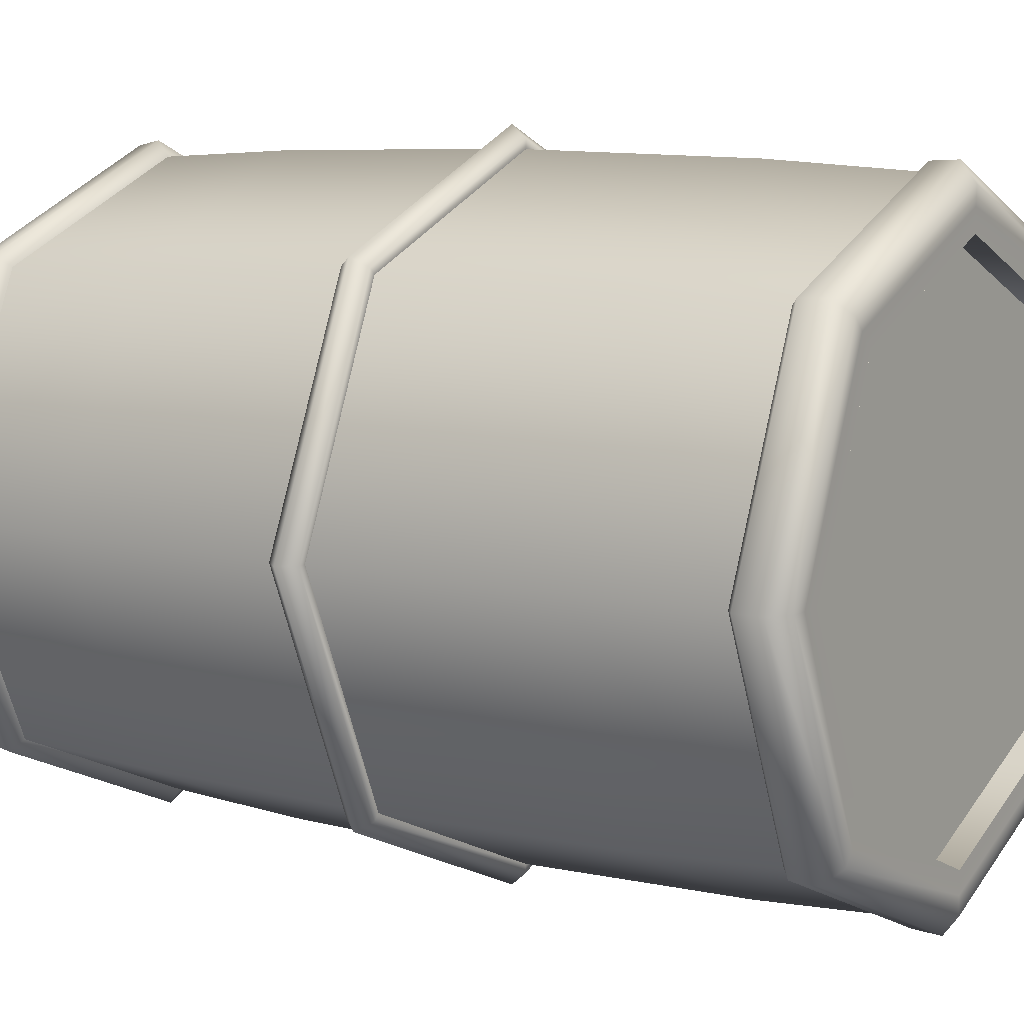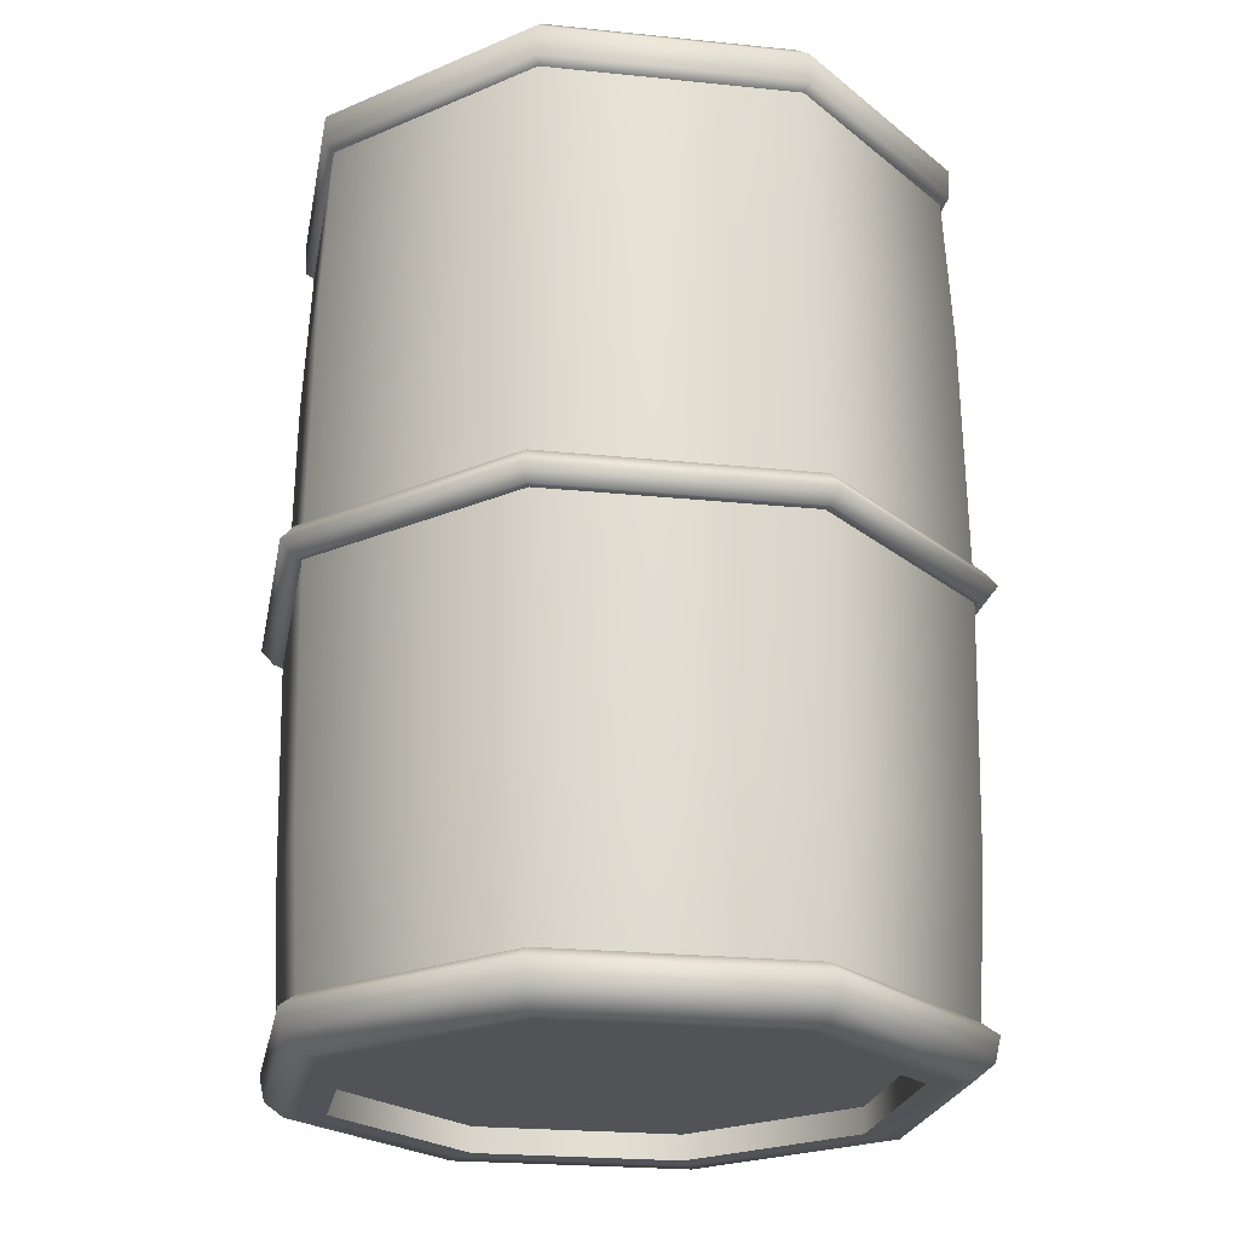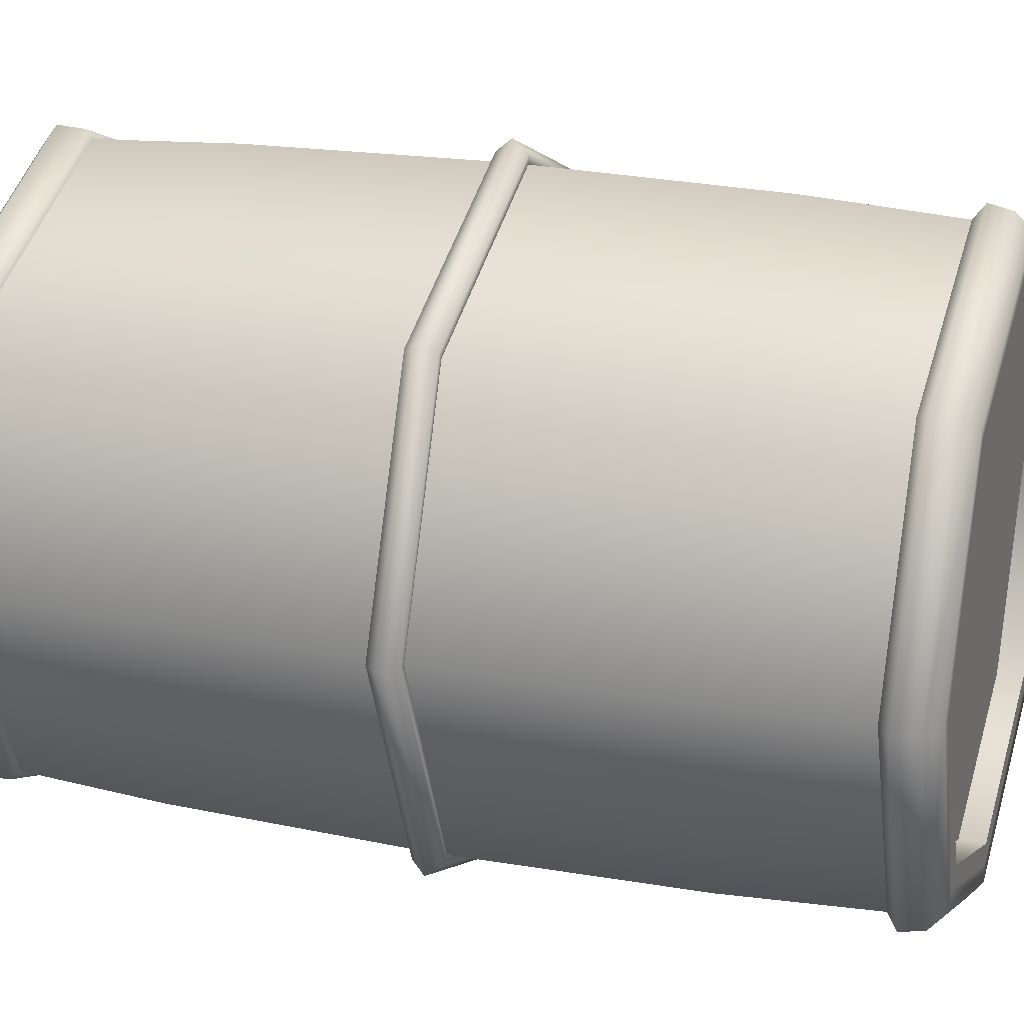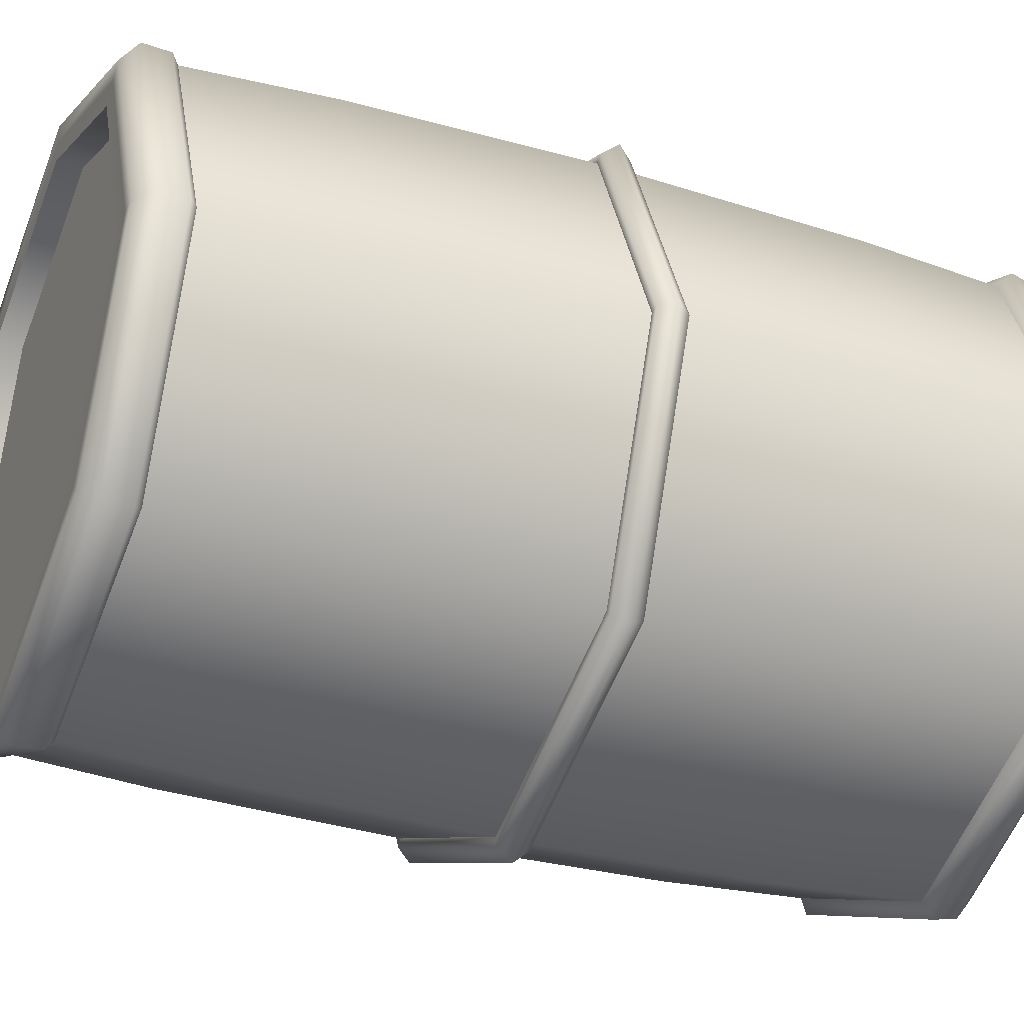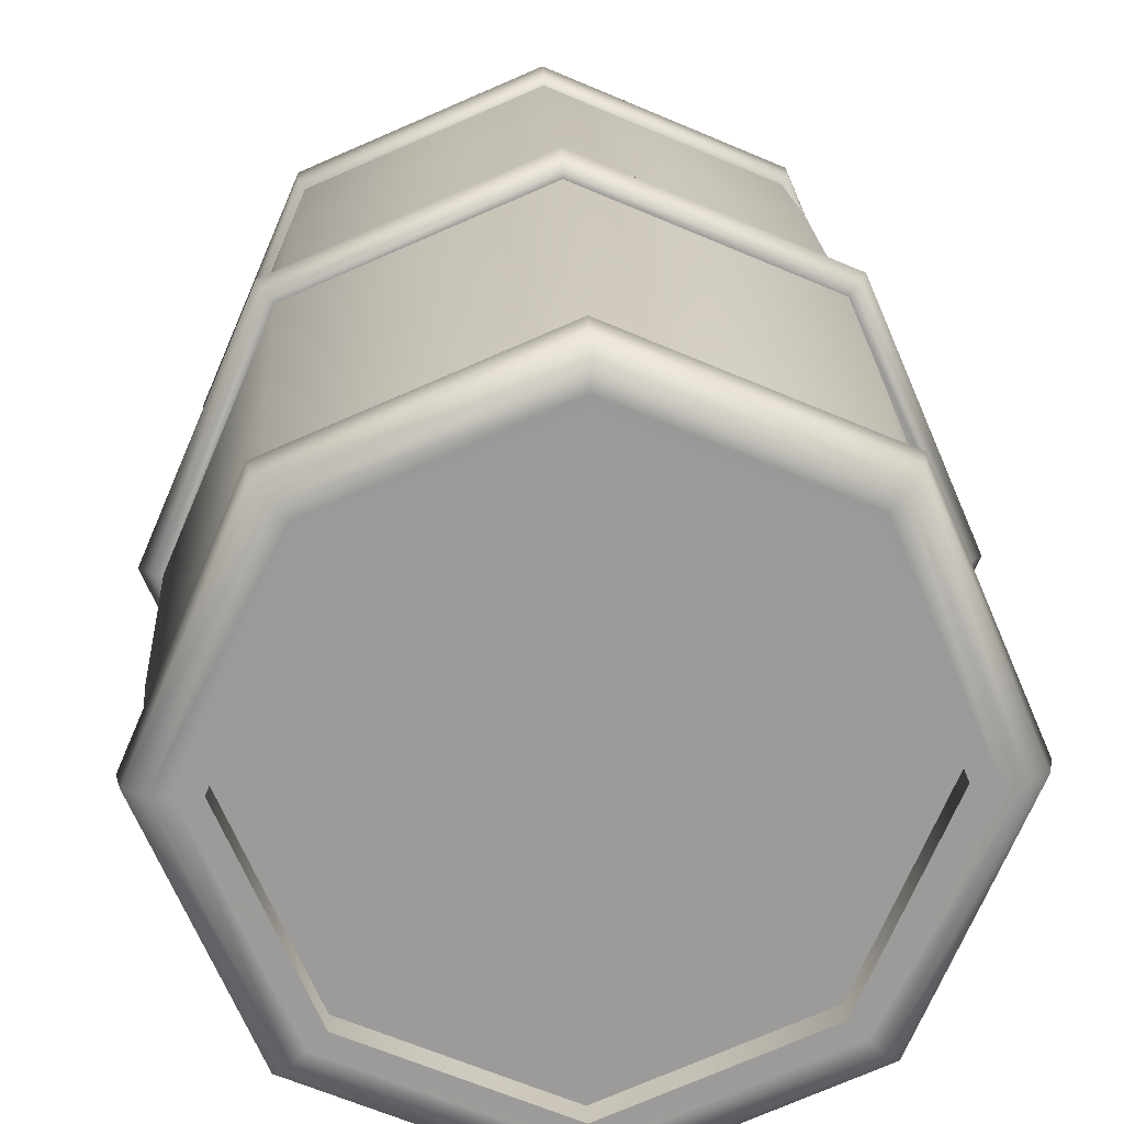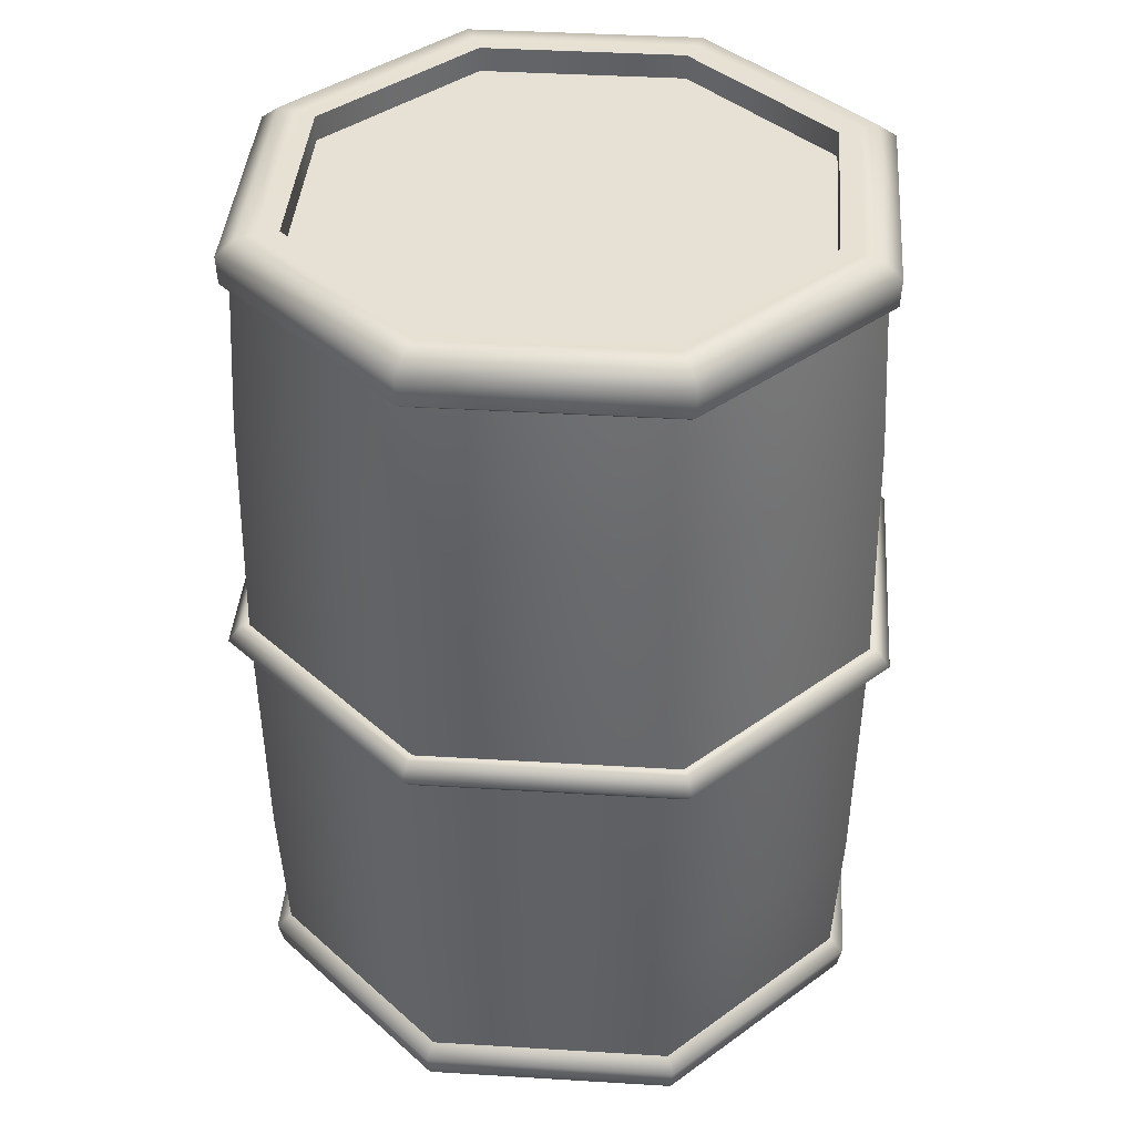
<metadata>
{"format":"obj","ext":"obj","renderer":"f3d","projection":"perspective","resolution":1024,"background":"white","views":[{"elev":8.7,"azim":123.4,"up":"+Z"},{"elev":-22.5,"azim":13.1,"up":"+Y"},{"elev":23.0,"azim":-72.0,"up":"+Z"},{"elev":-32.0,"azim":-113.0,"up":"+Z"},{"elev":20.6,"azim":-2.4,"up":"+Z"},{"elev":39.2,"azim":-108.9,"up":"+Y"}]}
</metadata>
<code>
g default
v 0.5053 1.931 3.52
v 1.95 1.931 3.52
v 0.5053 1.931 2.076
v 1.95 1.931 2.076
v 1.228 1.931 3.831
v 2.26 1.931 2.798
v 1.228 1.931 1.765
v 0.1948 1.931 2.798
v 0.4162 1.226 1.987
v 1.228 1.226 1.638
v 2.039 1.226 1.987
v 2.388 1.226 2.798
v 2.039 1.226 3.61
v 1.228 1.226 3.958
v 0.4162 1.226 3.61
v 0.0673 1.226 2.798
v 0.4598 1.933 2.03
v 1.228 1.933 1.7
v 1.995 1.933 2.03
v 2.326 1.933 2.798
v 1.995 1.933 3.566
v 1.228 1.933 3.896
v 0.4598 1.933 3.566
v 0.1297 1.933 2.798
v 0.5603 1.931 3.465
v 0.2734 1.931 2.798
v 1.228 1.931 3.752
v 1.895 1.931 3.465
v 2.182 1.931 2.798
v 1.895 1.931 2.131
v 1.228 1.931 1.844
v 0.5603 1.931 2.131
v 0.5603 1.841 3.465
v 0.2734 1.841 2.798
v 1.228 1.841 3.752
v 1.228 1.841 2.798
v 1.895 1.841 3.465
v 2.182 1.841 2.798
v 1.895 1.841 2.131
v 1.228 1.841 1.844
v 0.5603 1.841 2.131
v 2.018 1.753 3.589
v 2.358 1.753 2.798
v 2.018 1.753 2.008
v 1.228 1.753 1.668
v 0.437 1.753 2.008
v 0.09708 1.753 2.798
v 0.437 1.753 3.589
v 1.228 1.753 3.929
v 1.228 1.779 1.635
v 0.4136 1.778 1.984
v 0.4107 1.879 1.981
v 1.228 1.88 1.63
v 2.045 1.879 1.981
v 2.042 1.778 1.984
v 2.39 1.779 2.798
v 2.395 1.88 2.798
v 2.045 1.879 3.615
v 2.042 1.778 3.612
v 1.228 1.779 3.961
v 1.228 1.88 3.966
v 0.4107 1.879 3.615
v 0.4136 1.778 3.612
v 0.06489 1.779 2.798
v 0.05973 1.88 2.798
v 0.5053 -1.295 3.52
v 1.95 -1.295 3.52
v 0.5053 -1.295 2.076
v 1.95 -1.295 2.076
v 1.228 -1.295 3.831
v 2.26 -1.295 2.798
v 1.228 -1.295 1.765
v 0.1948 -1.295 2.798
v 0.4162 -0.5901 1.987
v 1.228 -0.5901 1.638
v 2.039 -0.5901 1.987
v 2.388 -0.5901 2.798
v 2.039 -0.5901 3.61
v 1.228 -0.5901 3.958
v 0.4162 -0.5901 3.61
v 0.0673 -0.5901 2.798
v 0.4598 -1.296 2.03
v 1.228 -1.296 1.7
v 1.995 -1.296 2.03
v 2.326 -1.296 2.798
v 1.995 -1.296 3.566
v 1.228 -1.296 3.896
v 0.4598 -1.296 3.566
v 0.1297 -1.296 2.798
v 0.5603 -1.295 3.465
v 0.2734 -1.295 2.798
v 1.228 -1.295 3.752
v 1.895 -1.295 3.465
v 2.182 -1.295 2.798
v 1.895 -1.295 2.131
v 1.228 -1.295 1.844
v 0.5603 -1.295 2.131
v 0.5603 -1.205 3.465
v 0.2734 -1.205 2.798
v 1.228 -1.205 3.752
v 1.228 -1.205 2.798
v 1.895 -1.205 3.465
v 2.182 -1.205 2.798
v 1.895 -1.205 2.131
v 1.228 -1.205 1.844
v 0.5603 -1.205 2.131
v 2.018 -1.117 3.589
v 2.358 -1.117 2.798
v 2.018 -1.117 2.008
v 1.228 -1.117 1.668
v 0.437 -1.117 2.008
v 0.09708 -1.117 2.798
v 0.437 -1.117 3.589
v 1.228 -1.117 3.929
v 1.228 -1.158 1.612
v 0.3976 -1.157 1.968
v 0.4107 -1.243 1.981
v 1.228 -1.243 1.63
v 2.045 -1.243 1.981
v 2.058 -1.157 1.968
v 2.414 -1.158 2.798
v 2.395 -1.243 2.798
v 2.045 -1.243 3.615
v 2.058 -1.157 3.628
v 1.228 -1.158 3.985
v 1.228 -1.243 3.966
v 0.4107 -1.243 3.615
v 0.3976 -1.157 3.628
v 0.04112 -1.158 2.798
v 0.05973 -1.243 2.798
v 0.4047 0.265 1.975
v 1.228 0.265 1.621
v 2.051 0.265 1.975
v 2.404 0.265 2.798
v 2.051 0.265 3.621
v 1.228 0.265 3.975
v 0.4047 0.265 3.621
v 0.05088 0.265 2.798
v 2.051 0.3713 3.621
v 2.404 0.3713 2.798
v 2.051 0.3713 1.975
v 1.228 0.3713 1.621
v 0.4047 0.3713 1.975
v 0.05088 0.3713 2.798
v 0.4047 0.3713 3.621
v 1.228 0.3713 3.975
v 0.3491 0.32 1.92
v 1.228 0.3181 1.542
v 1.228 0.2642 1.589
v 0.382 0.2642 1.953
v 2.073 0.2642 1.953
v 2.106 0.3181 1.92
v 2.484 0.3181 2.798
v 2.437 0.2642 2.798
v 2.073 0.2642 3.644
v 2.106 0.3181 3.677
v 1.228 0.3181 4.054
v 1.228 0.2642 4.007
v 0.382 0.2642 3.644
v 0.3491 0.3181 3.677
v -0.0286 0.3181 2.798
v 0.01856 0.2642 2.798
v 2.073 0.3721 3.644
v 2.437 0.3721 2.798
v 2.073 0.3721 1.953
v 1.228 0.3721 1.589
v 0.382 0.3721 1.953
v 0.01856 0.3721 2.798
v 0.382 0.3721 3.644
v 1.228 0.3721 4.007
g Barrel
f 34 33 35 36
f 142 143 9 10
f 146 139 13 14
f 14 15 145 146
f 35 37 38 36
f 38 39 40 36
f 40 41 34 36
f 10 11 141 142
f 140 141 11 12
f 12 13 139 140
f 144 145 15 16
f 16 9 143 144
f 50 51 52 53
f 53 54 55 50
f 56 55 54 57
f 57 58 59 56
f 60 59 58 61
f 61 62 63 60
f 64 63 62 65
f 65 52 51 64
f 18 17 3 7
f 7 4 19 18
f 20 19 4 6
f 6 2 21 20
f 22 21 2 5
f 5 1 23 22
f 24 23 1 8
f 8 3 17 24
f 8 1 25 26
f 1 5 27 25
f 5 2 28 27
f 2 6 29 28
f 6 4 30 29
f 4 7 31 30
f 7 3 32 31
f 3 8 26 32
f 26 25 33 34
f 25 27 35 33
f 27 28 37 35
f 28 29 38 37
f 29 30 39 38
f 30 31 40 39
f 31 32 41 40
f 32 26 34 41
f 43 42 13 12
f 12 11 44 43
f 45 44 11 10
f 10 9 46 45
f 47 46 9 16
f 16 15 48 47
f 49 48 15 14
f 14 13 42 49
f 45 46 51 50
f 17 18 53 52
f 18 19 54 53
f 44 45 50 55
f 43 44 55 56
f 19 20 57 54
f 20 21 58 57
f 42 43 56 59
f 49 42 59 60
f 21 22 61 58
f 22 23 62 61
f 48 49 60 63
f 47 48 63 64
f 23 24 65 62
f 24 17 52 65
f 46 47 64 51
f 99 101 100 98
f 131 132 75 74
f 135 136 79 78
f 79 136 137 80
f 100 101 103 102
f 103 101 105 104
f 105 101 99 106
f 75 132 133 76
f 133 134 77 76
f 77 134 135 78
f 137 138 81 80
f 81 138 131 74
f 115 118 117 116
f 118 115 120 119
f 121 122 119 120
f 122 121 124 123
f 125 126 123 124
f 126 125 128 127
f 129 130 127 128
f 130 129 116 117
f 83 72 68 82
f 72 83 84 69
f 85 71 69 84
f 71 85 86 67
f 87 70 67 86
f 70 87 88 66
f 89 73 66 88
f 73 89 82 68
f 73 91 90 66
f 66 90 92 70
f 70 92 93 67
f 67 93 94 71
f 71 94 95 69
f 69 95 96 72
f 72 96 97 68
f 68 97 91 73
f 91 99 98 90
f 90 98 100 92
f 92 100 102 93
f 93 102 103 94
f 94 103 104 95
f 95 104 105 96
f 96 105 106 97
f 97 106 99 91
f 108 77 78 107
f 77 108 109 76
f 110 75 76 109
f 75 110 111 74
f 112 81 74 111
f 81 112 113 80
f 114 79 80 113
f 79 114 107 78
f 110 115 116 111
f 82 117 118 83
f 83 118 119 84
f 109 120 115 110
f 108 121 120 109
f 84 119 122 85
f 85 122 123 86
f 107 124 121 108
f 114 125 124 107
f 86 123 126 87
f 87 126 127 88
f 113 128 125 114
f 112 129 128 113
f 88 127 130 89
f 89 130 117 82
f 111 116 129 112
f 147 148 149 150
f 151 149 148 152
f 152 153 154 151
f 155 154 153 156
f 156 157 158 155
f 159 158 157 160
f 160 161 162 159
f 150 162 161 147
f 164 163 156 153
f 152 165 164 153
f 166 165 152 148
f 147 167 166 148
f 168 167 147 161
f 160 169 168 161
f 170 169 160 157
f 156 163 170 157
f 132 131 150 149
f 133 132 149 151
f 134 133 151 154
f 135 134 154 155
f 136 135 155 158
f 137 136 158 159
f 138 137 159 162
f 131 138 162 150
f 140 139 163 164
f 141 140 164 165
f 142 141 165 166
f 143 142 166 167
f 144 143 167 168
f 145 144 168 169
f 146 145 169 170
f 139 146 170 163

</code>
